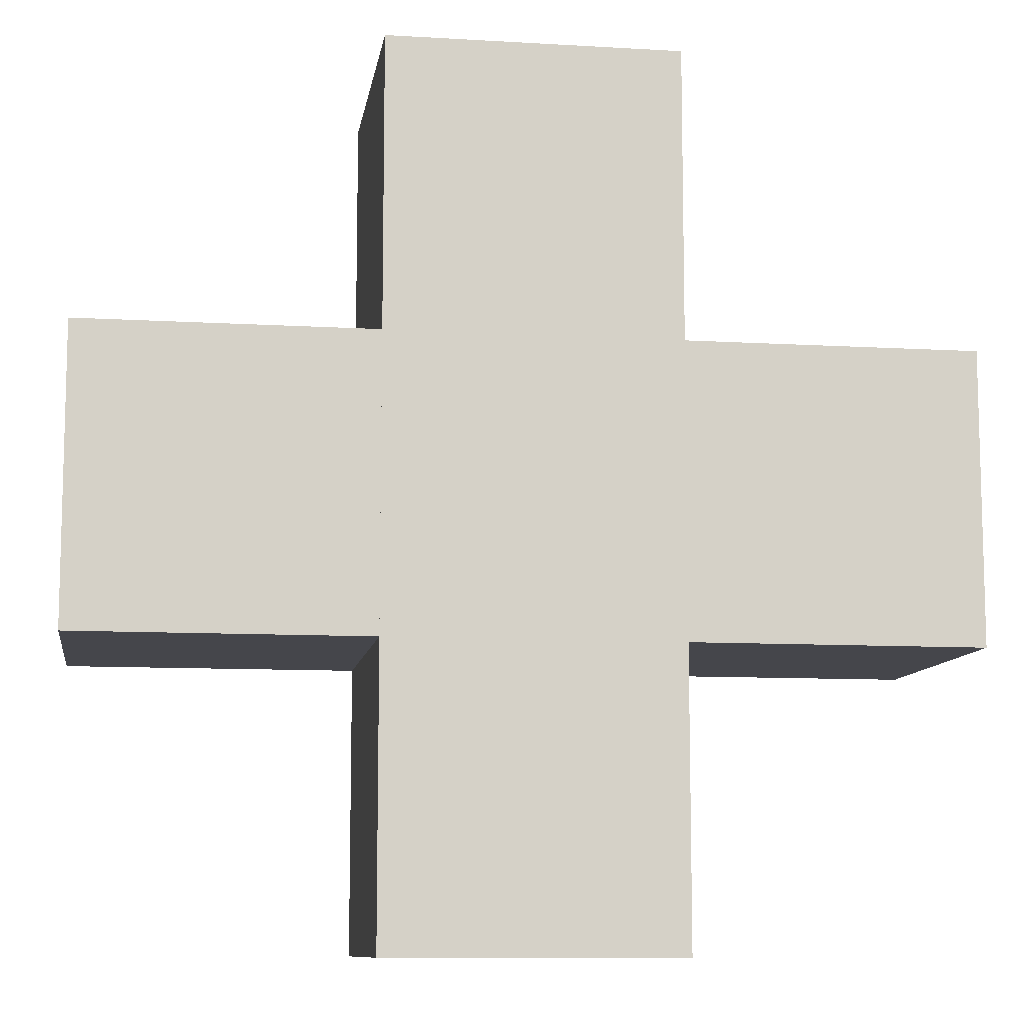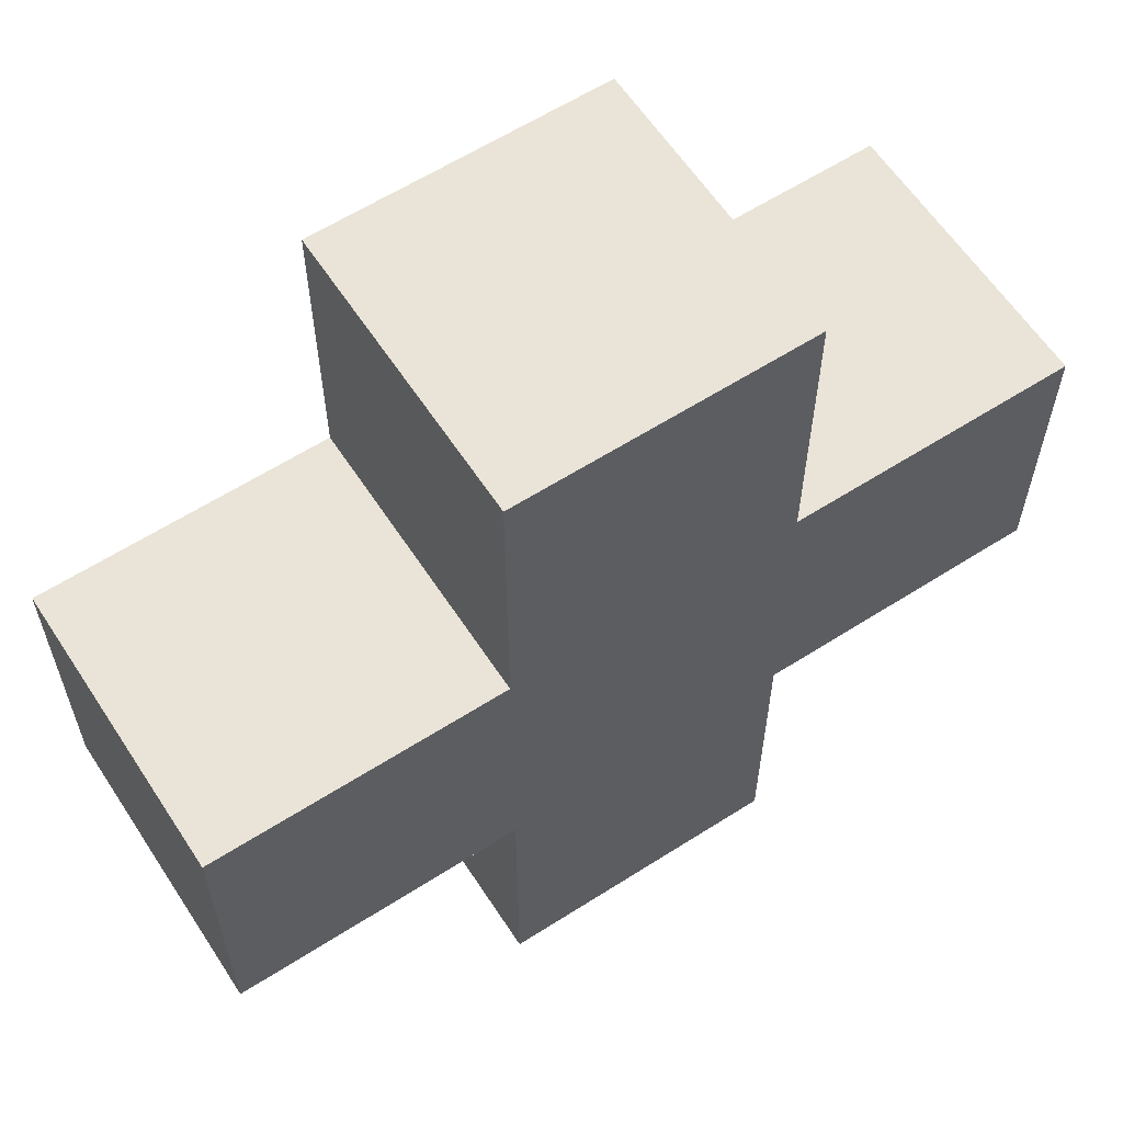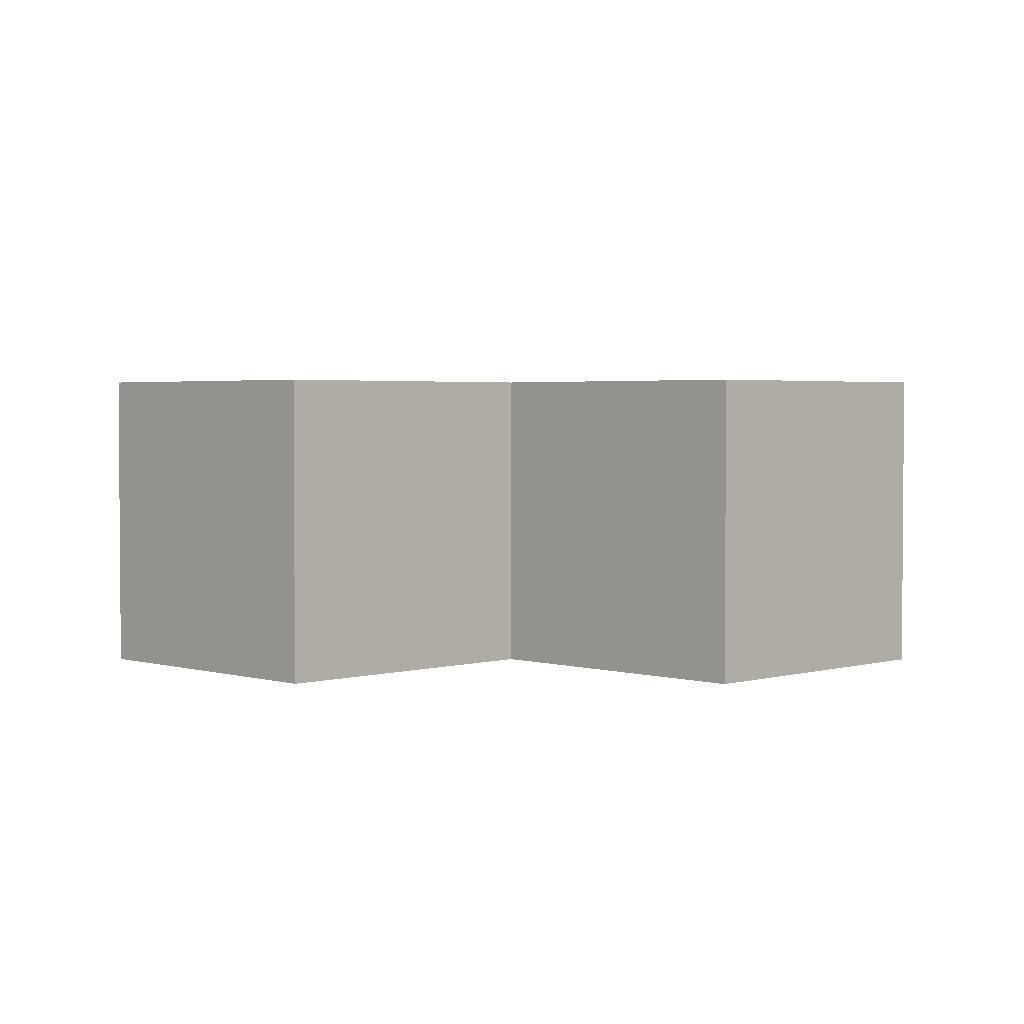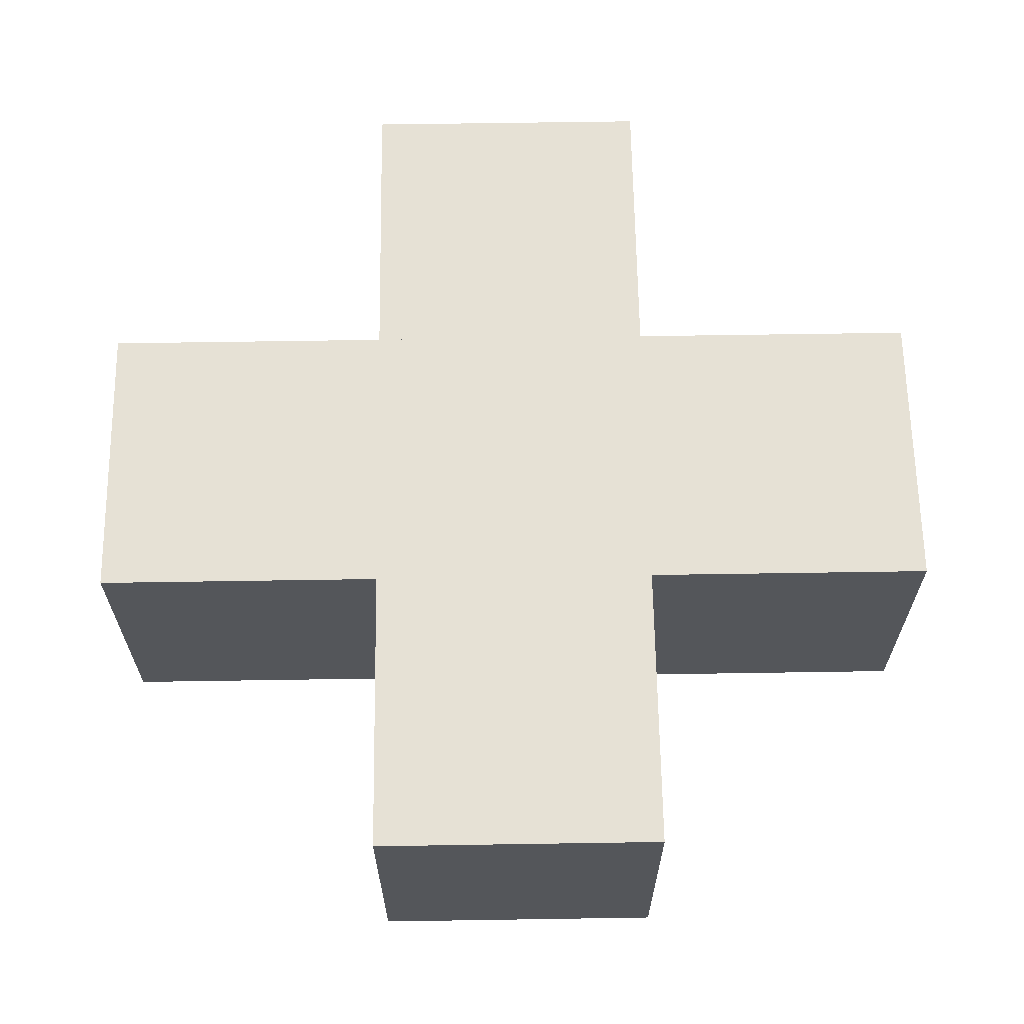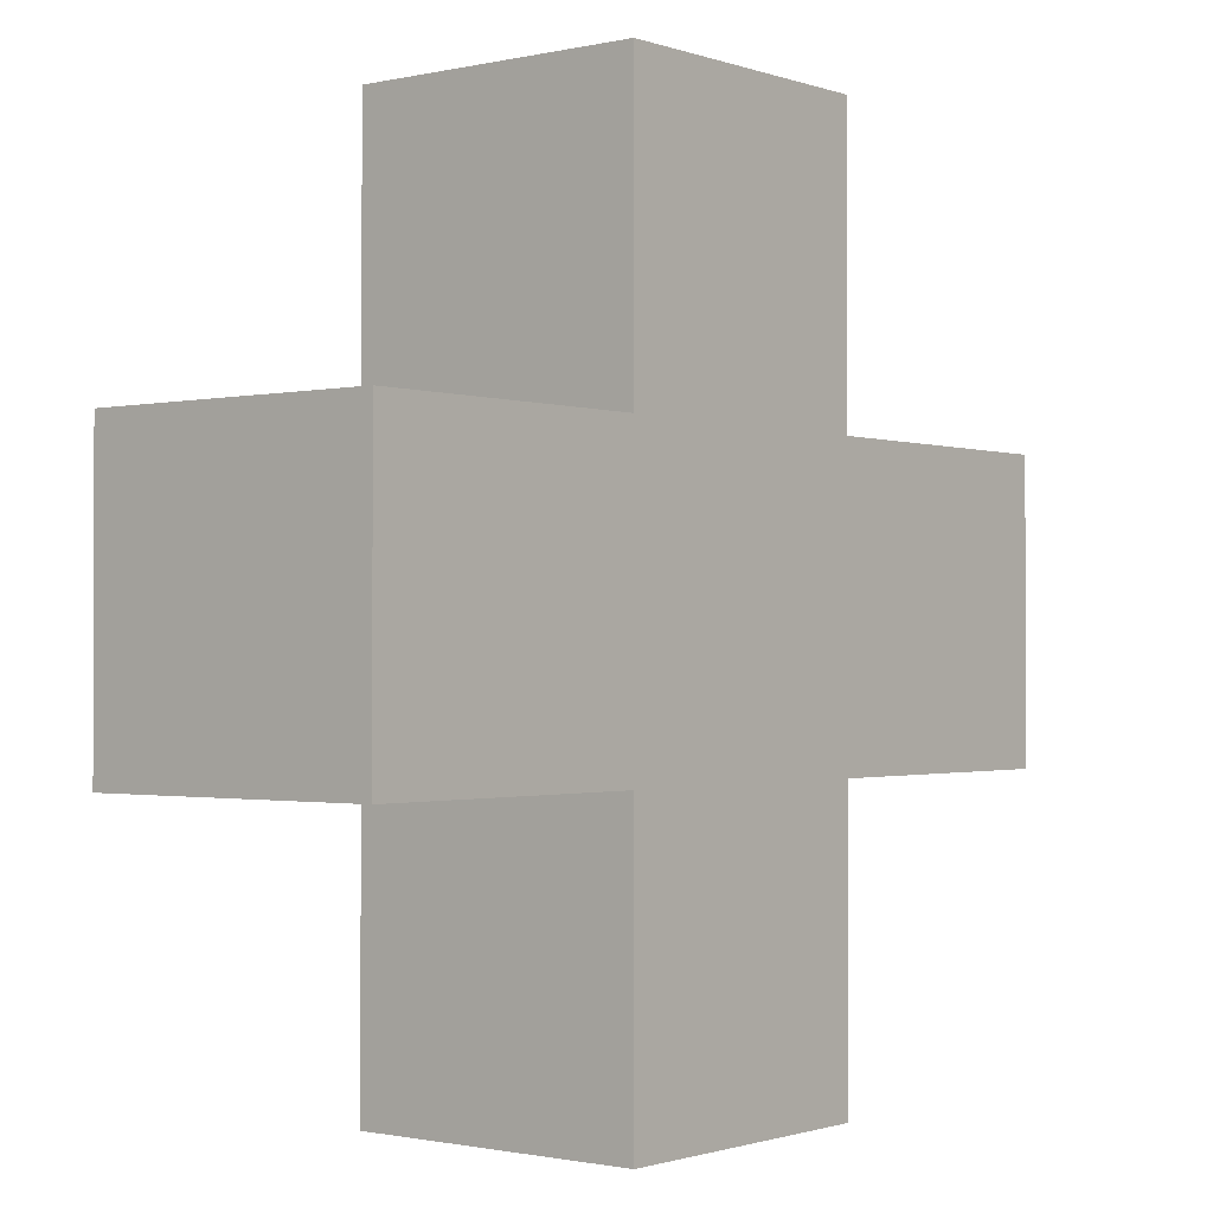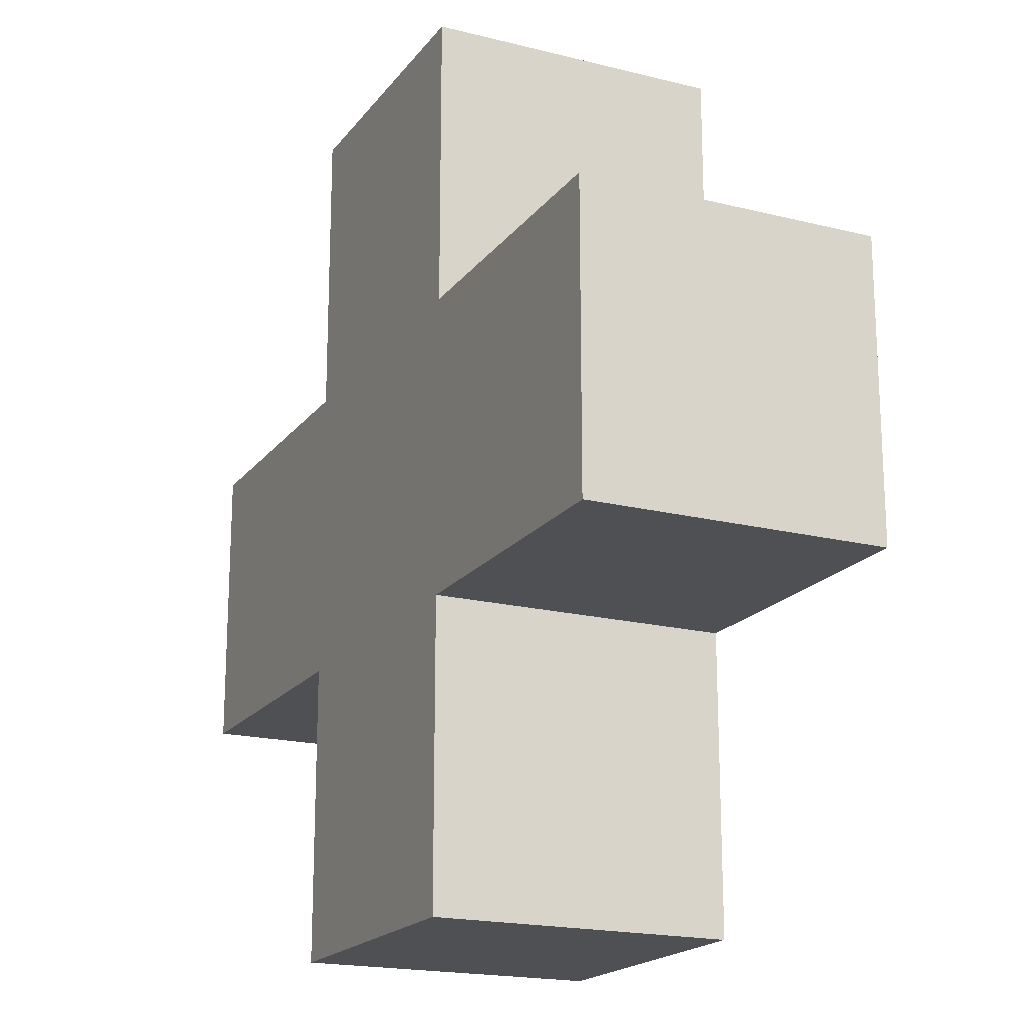
<metadata>
{"format":"obj","ext":"obj","renderer":"f3d","projection":"perspective","resolution":1024,"background":"white","views":[{"elev":-10.0,"azim":171.4,"up":"+Z"},{"elev":60.9,"azim":-33.1,"up":"+Z"},{"elev":2.7,"azim":45.3,"up":"+Y"},{"elev":64.5,"azim":-0.9,"up":"+Y"},{"elev":-1.1,"azim":-50.9,"up":"+Z"},{"elev":-18.9,"azim":-115.5,"up":"+Z"}]}
</metadata>
<code>
v 1 1 0
v 2 1 0
v 2 1 -1
v 1 1 -1
v 1 0 -1
v 2 0 -1
v 2 0 0
v 1 0 0
v 0 1 -1
v 1 1 -2
v 0 1 -2
v 0 0 -2
v 1 0 -2
v 0 0 -1
v 2 1 -2
v 2 0 -2
v 3 1 -1
v 3 1 -2
v 3 0 -2
v 3 0 -1
v 2 1 -3
v 1 1 -3
v 1 0 -3
v 2 0 -3
g default_blueberry_bush_leaves.png^default_blueberry_overlay.png
f 1 2 3 4
f 5 6 7 8
f 7 6 3 2
f 5 8 1 4
f 6 5 4 3
f 8 7 2 1
f 9 4 10 11
f 12 13 5 14
f 5 13 10 4
f 12 14 9 11
f 13 12 11 10
f 14 5 4 9
f 4 3 15 10
f 13 16 6 5
f 6 16 15 3
f 16 13 10 15
f 3 17 18 15
f 16 19 20 6
f 20 19 18 17
f 19 16 15 18
f 6 20 17 3
f 10 15 21 22
f 23 24 16 13
f 16 24 21 15
f 23 13 10 22
f 24 23 22 21

</code>
